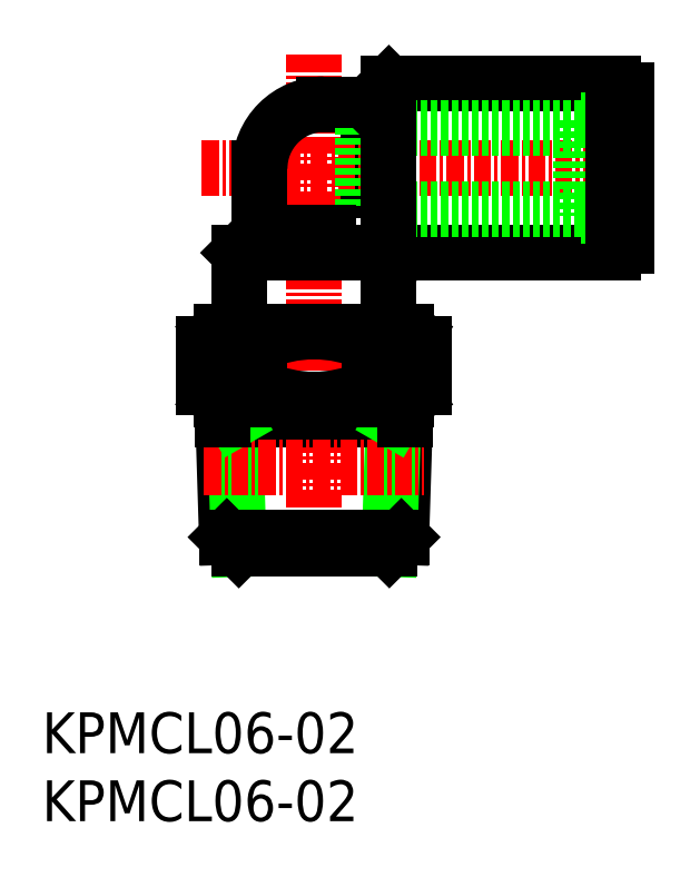
<metadata>
{"format":"dxf","ext":"dxf","renderer":"ezdxf+matplotlib","layout":"modelspace","background":"white","min_lineweight":24,"dpi":150}
</metadata>
<code>
0
SECTION
2
ENTITIES
0
INSERT
8
0
2
*U7
10
0
20
0
30
0
0
INSERT
8
0
2
*U8
10
0
20
0
30
0
0
LINE
8
CENTER
10
20
20
56.34
30
0
11
20
21
18
31
0
0
LINE
8
0
10
14.5
20
36
30
0
11
14.5
21
41.79
31
0
0
LINE
8
0
10
25.5
20
36
30
0
11
25.5
21
39.79
31
0
0
LINE
8
0
10
13.31
20
29.52
30
0
11
13.58
21
20.88
31
0
0
LINE
8
0
10
14.17
20
29.52
30
0
11
14.47
21
20
31
0
0
LINE
8
0
10
26.69
20
29.52
30
0
11
26.42
21
20.88
31
0
0
LINE
8
0
10
25.83
20
29.52
30
0
11
25.53
21
20
31
0
0
LINE
8
0
10
25.53
20
20
30
0
11
14.47
21
20
31
0
0
LINE
8
0
10
13.31
20
29.52
30
0
11
26.69
21
29.52
31
0
0
LINE
8
CENTER
10
11.92
20
26.01
30
0
11
28.08
21
26.01
31
0
0
LINE
8
0
10
14.17
20
29.52
30
0
11
13.31
21
31
31
0
0
LINE
8
0
10
13.58
20
20.88
30
0
11
14.47
21
20
31
0
0
LINE
8
0
10
26.42
20
20.88
30
0
11
25.53
21
20
31
0
0
LINE
8
0
10
13.58
20
20.88
30
0
11
26.42
21
20.88
31
0
0
LINE
8
0
10
13.31
20
29.52
30
0
11
13.31
21
31
31
0
0
LINE
8
0
10
25.83
20
29.52
30
0
11
26.69
21
31
31
0
0
LINE
8
0
10
26.69
20
29.52
30
0
11
26.69
21
31
31
0
0
ARC
8
0
10
13.94
20
33.25
30
0
40
2.751
50
42.73
51
120
0
LINE
8
0
10
26.8
20
31
30
0
11
13.2
21
31
31
0
0
ARC
8
0
10
13.94
20
33.75
30
0
40
2.751
50
240
51
317.3
0
LINE
8
0
10
15.96
20
31.88
30
0
11
15.96
21
35.12
31
0
0
LINE
8
0
10
28.08
20
35.12
30
0
11
28.08
21
31.88
31
0
0
LINE
8
0
10
24.04
20
31.88
30
0
11
24.04
21
35.12
31
0
0
ARC
8
0
10
26.06
20
33.75
30
0
40
2.751
50
222.7
51
300
0
LINE
8
0
10
27.44
20
31.37
30
0
11
26.8
21
31
31
0
0
ARC
8
0
10
26.06
20
33.75
30
0
40
2.751
50
300
51
317.3
0
ARC
8
0
10
20
20
40.68
30
0
40
9.678
50
245.3
51
294.7
0
ARC
8
0
10
26.06
20
33.25
30
0
40
2.751
50
60
51
137.3
0
LINE
8
0
10
26.8
20
36
30
0
11
27.44
21
35.63
31
0
0
ARC
8
0
10
26.06
20
33.25
30
0
40
2.751
50
42.73
51
60
0
ARC
8
0
10
20
20
26.32
30
0
40
9.678
50
65.32
51
114.7
0
LINE
8
0
10
11.92
20
31.88
30
0
11
11.92
21
35.12
31
0
0
LINE
8
0
10
13.2
20
31
30
0
11
12.56
21
31.37
31
0
0
ARC
8
0
10
13.94
20
33.75
30
0
40
2.751
50
222.7
51
240
0
LINE
8
0
10
13.2
20
36
30
0
11
26.8
21
36
31
0
0
LINE
8
0
10
12.56
20
35.63
30
0
11
13.2
21
36
31
0
0
ARC
8
0
10
13.94
20
33.25
30
0
40
2.751
50
120
51
137.3
0
ARC
8
0
10
27.5
20
39.79
30
0
40
2
50
90
51
180
0
LINE
8
0
10
24
20
46.42
30
0
11
24
21
52.71
31
0
0
LINE
8
CENTER
10
45
20
48
30
0
11
11.49
21
48
31
0
0
LINE
8
0
10
25.5
20
54.21
30
0
11
42
21
54.21
31
0
0
LINE
8
0
10
20.71
20
52.71
30
0
11
24
21
52.71
31
0
0
LINE
8
0
10
42
20
53.71
30
0
11
43
21
53.71
31
0
0
LINE
8
0
10
27.5
20
41.79
30
0
11
42
21
41.79
31
0
0
LINE
8
0
10
42
20
42.29
30
0
11
43
21
42.29
31
0
0
LINE
8
0
10
23.6
20
51
30
0
11
23.6
21
45
31
0
0
LINE
8
0
10
39.6
20
51
30
0
11
23.6
21
51
31
0
0
LINE
8
0
10
43
20
51.5
30
0
11
39.6
21
51.5
31
0
0
LINE
8
0
10
39.6
20
45
30
0
11
23.6
21
45
31
0
0
LINE
8
0
10
43
20
44.5
30
0
11
39.6
21
44.5
31
0
0
LINE
8
0
10
43
20
53.71
30
0
11
43
21
42.29
31
0
0
LINE
8
0
10
39.6
20
51.5
30
0
11
39.6
21
44.5
31
0
0
LINE
8
0
10
42
20
41.79
30
0
11
42
21
54.21
31
0
0
LINE
8
0
10
25.5
20
44.25
30
0
11
25.5
21
54.21
31
0
0
LINE
8
0
10
25.5
20
54.21
30
0
11
24
21
52.71
31
0
0
LINE
8
0
10
21.08
20
43.29
30
0
11
16
21
43.29
31
0
0
LINE
8
0
10
16
20
48
30
0
11
16
21
43.29
31
0
0
LINE
8
0
10
23.25
20
41.79
30
0
11
14.5
21
41.79
31
0
0
LINE
8
0
10
14.5
20
41.79
30
0
11
16
21
43.29
31
0
0
ARC
8
0
10
20.71
20
48
30
0
40
4.71
50
90
51
180
0
ENDSEC
0
EOF

</code>
